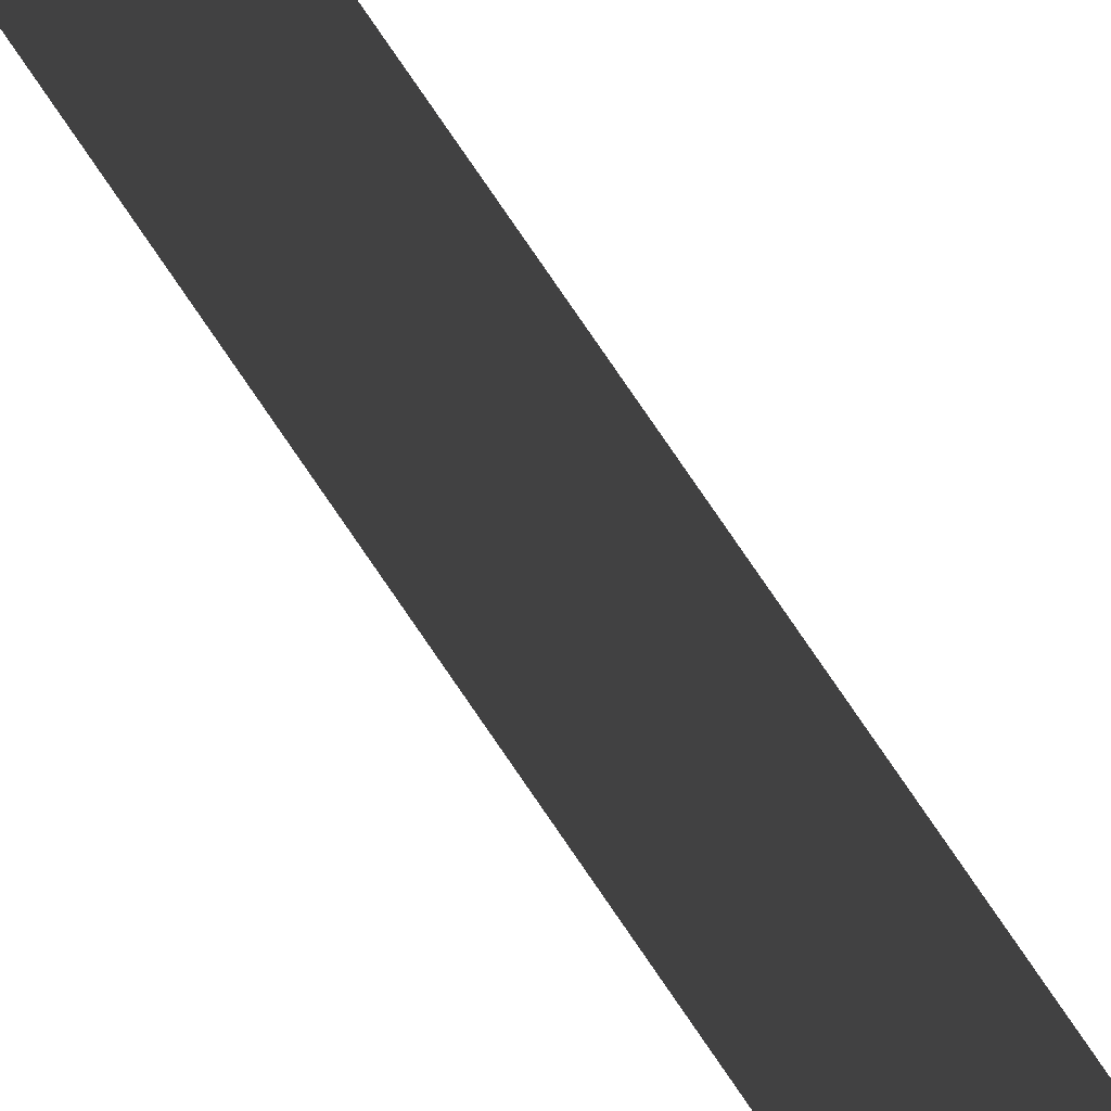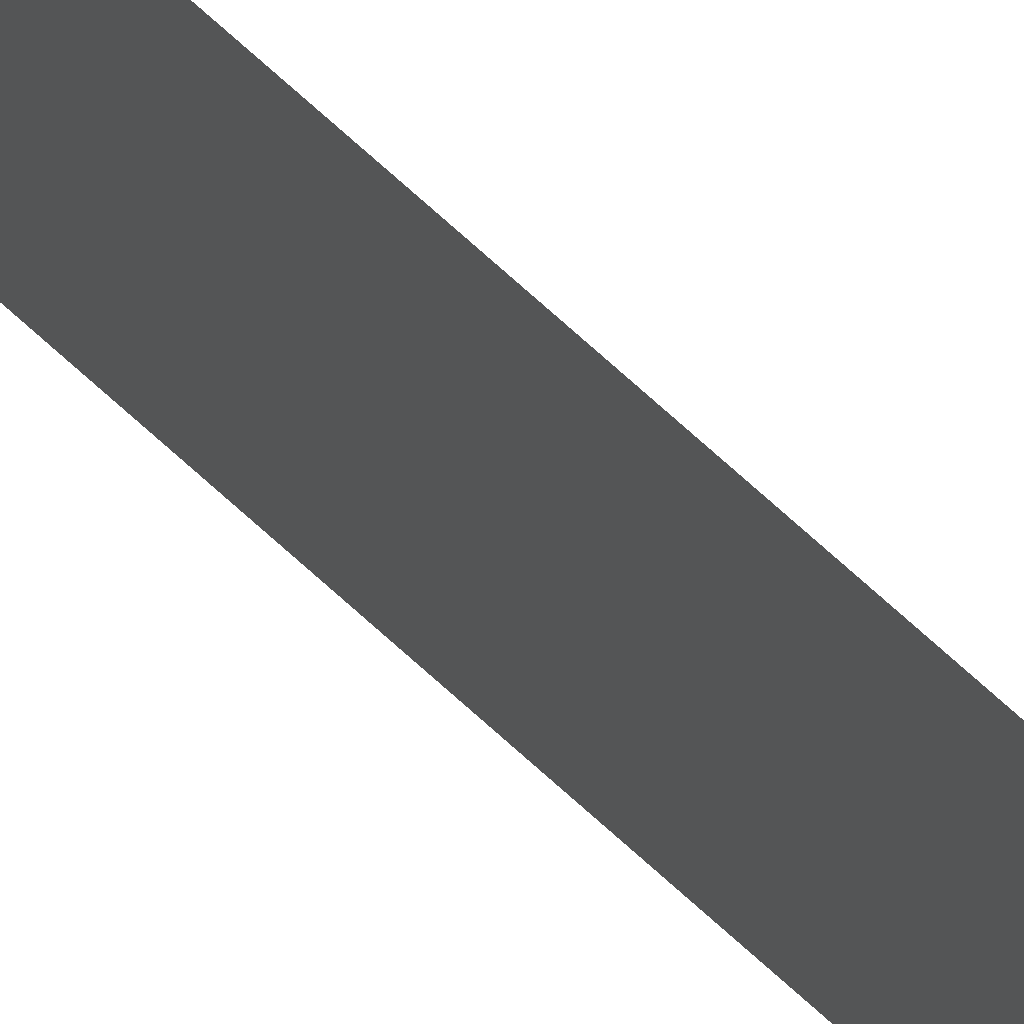
<metadata>
{"format":"obj","ext":"obj","renderer":"f3d","projection":"perspective","resolution":1024,"background":"white","views":[{"elev":14.2,"azim":170.3,"up":"+Y"},{"elev":25.1,"azim":153.9,"up":"+Y"}]}
</metadata>
<code>
v 0.4668 1.178 -2.277
v 0.4668 1.178 -2.833
v 0.4668 1.18 -2.833
v 0.4668 1.18 -2.277
f 1 2 3
f 4 1 3

</code>
